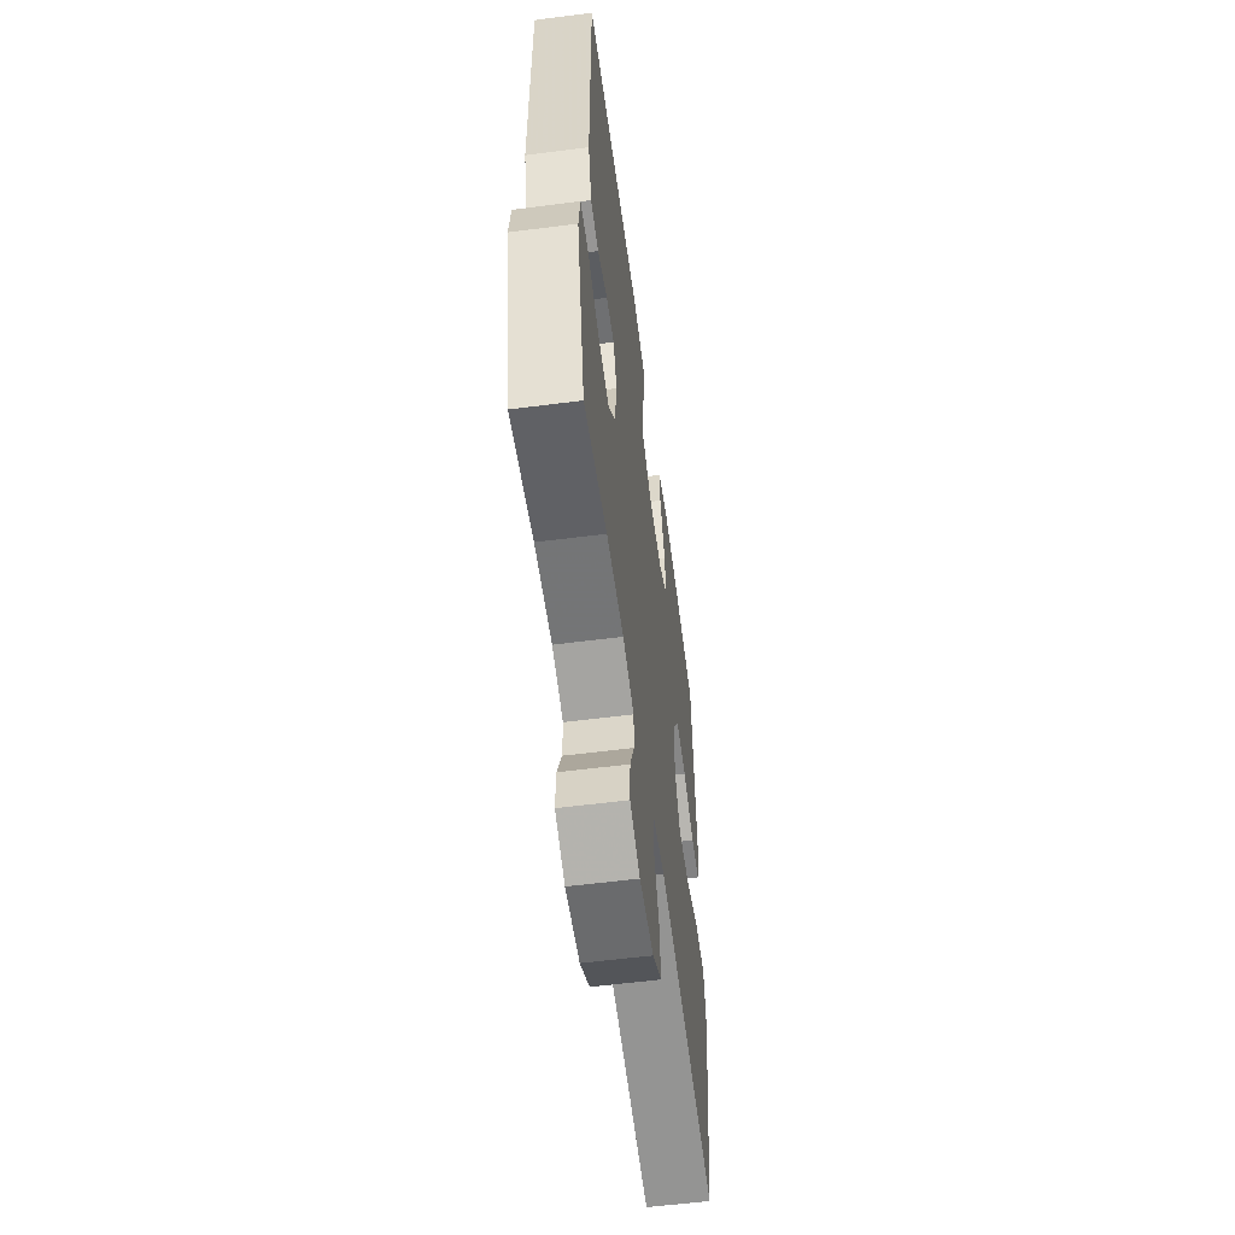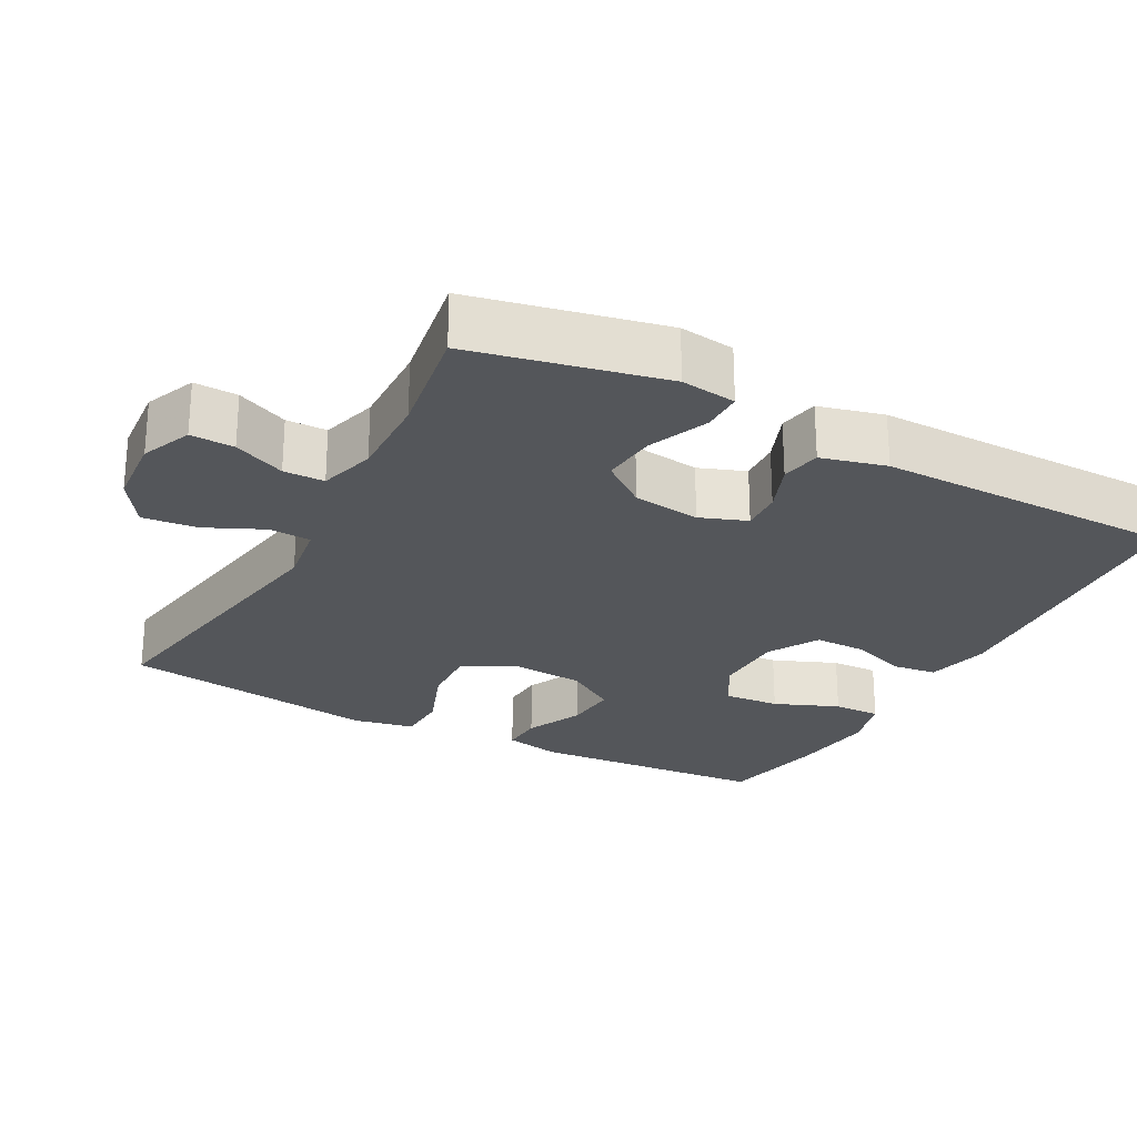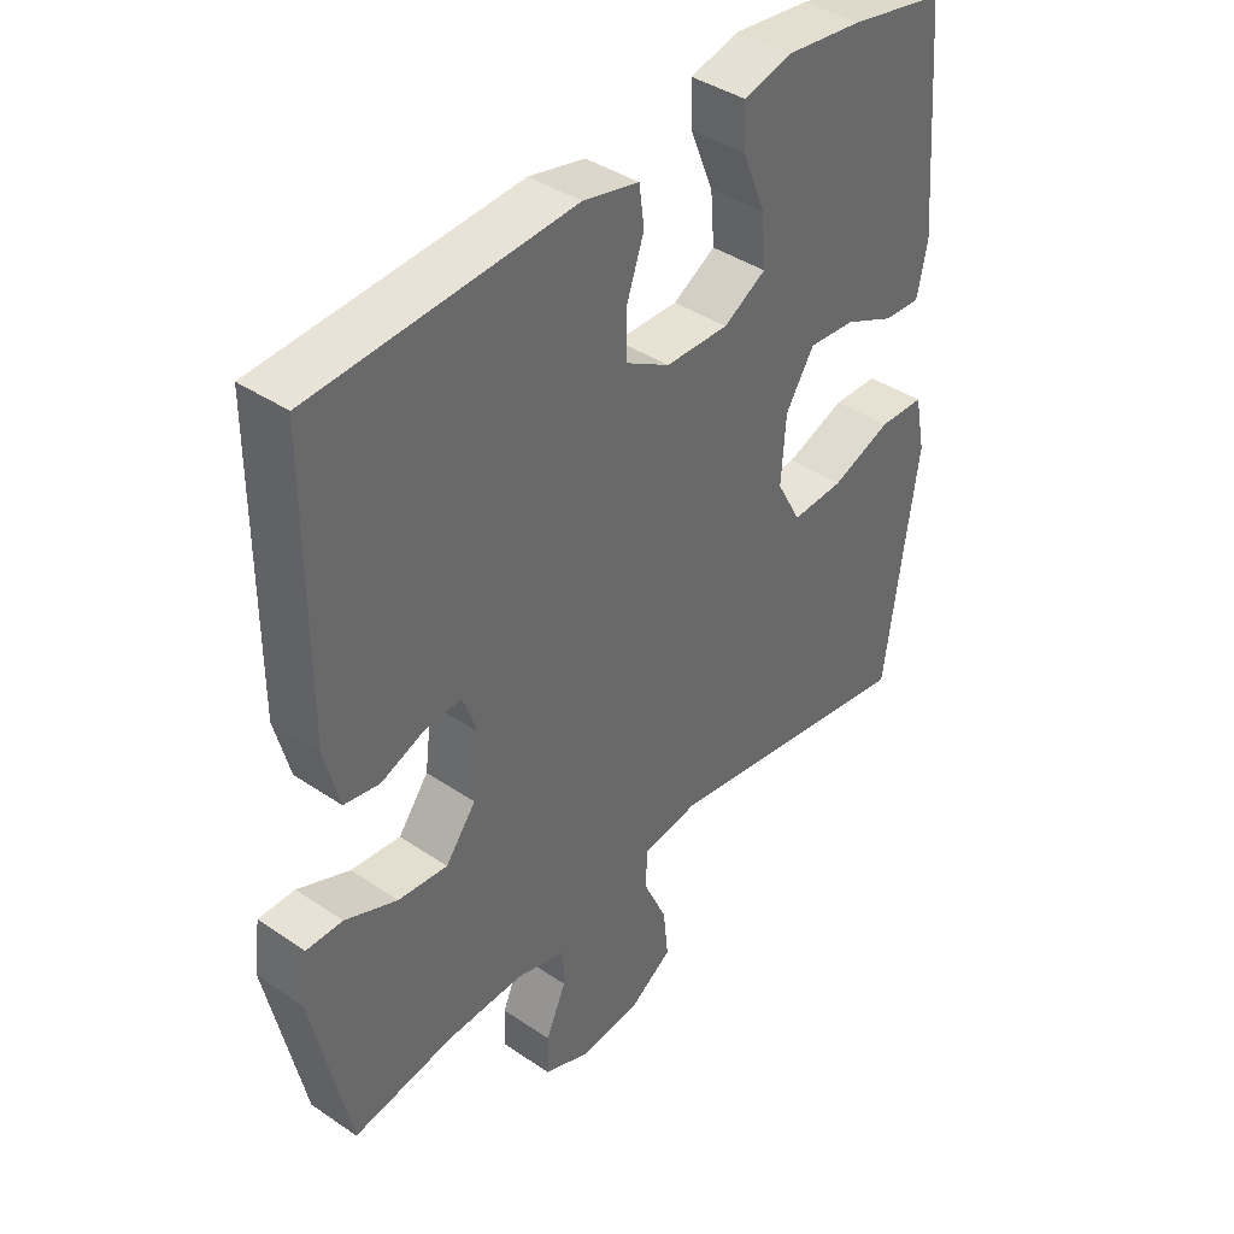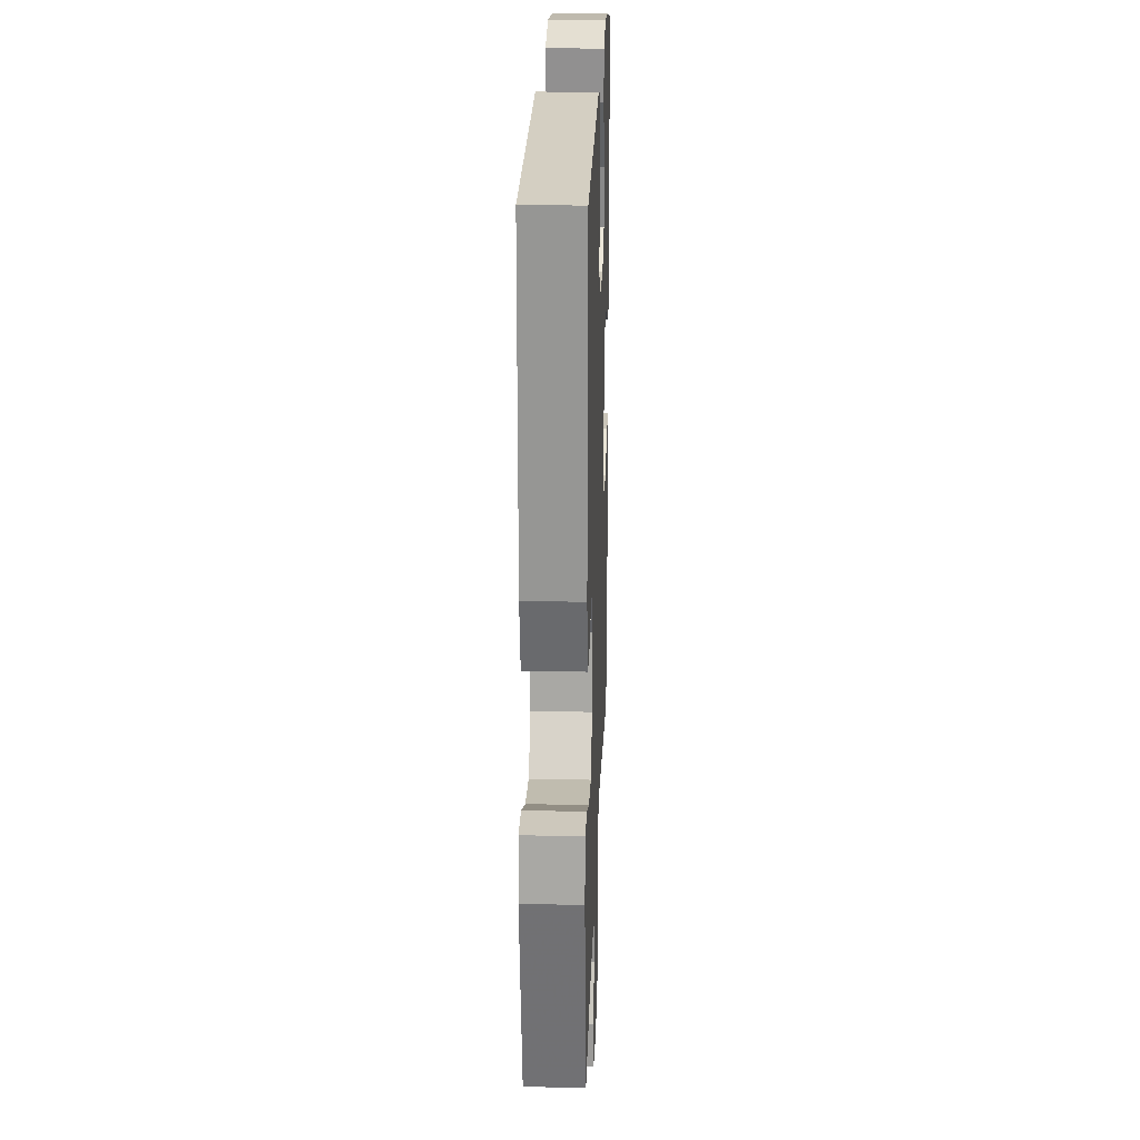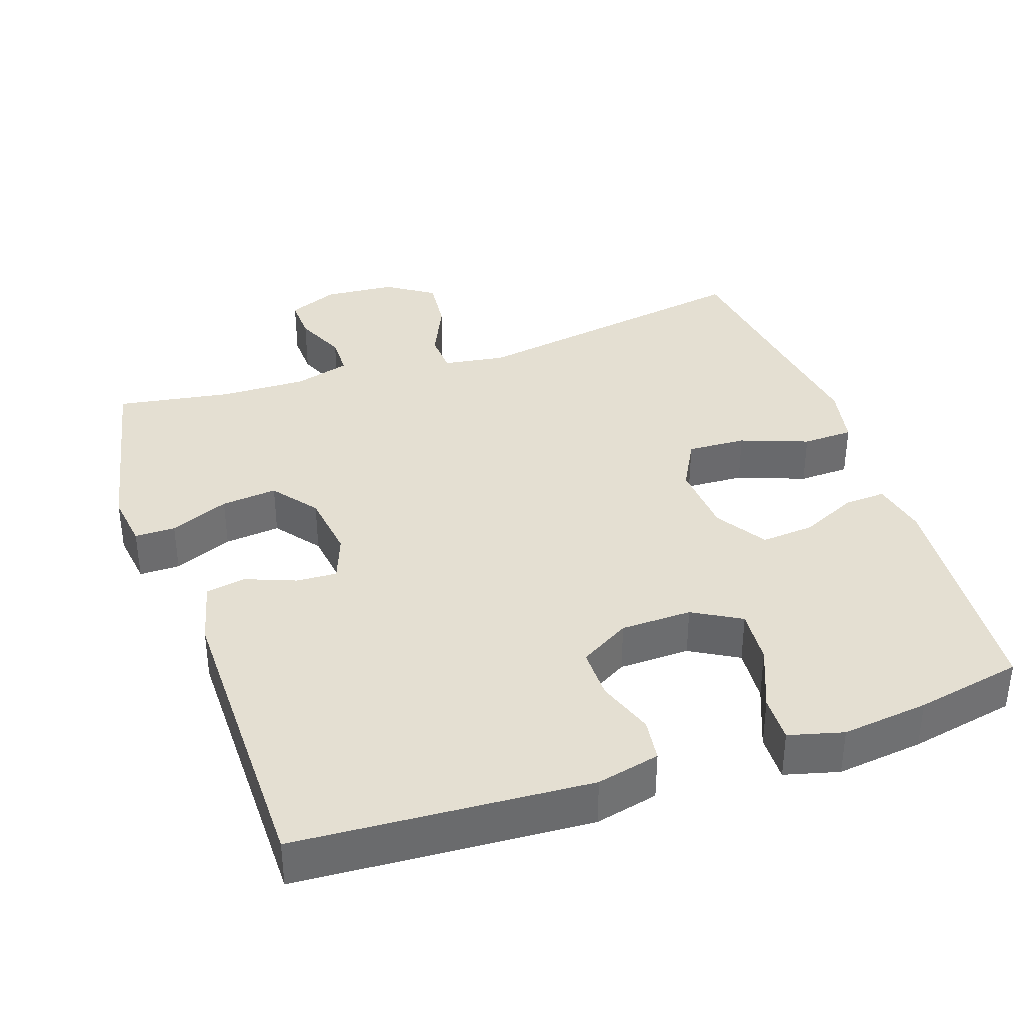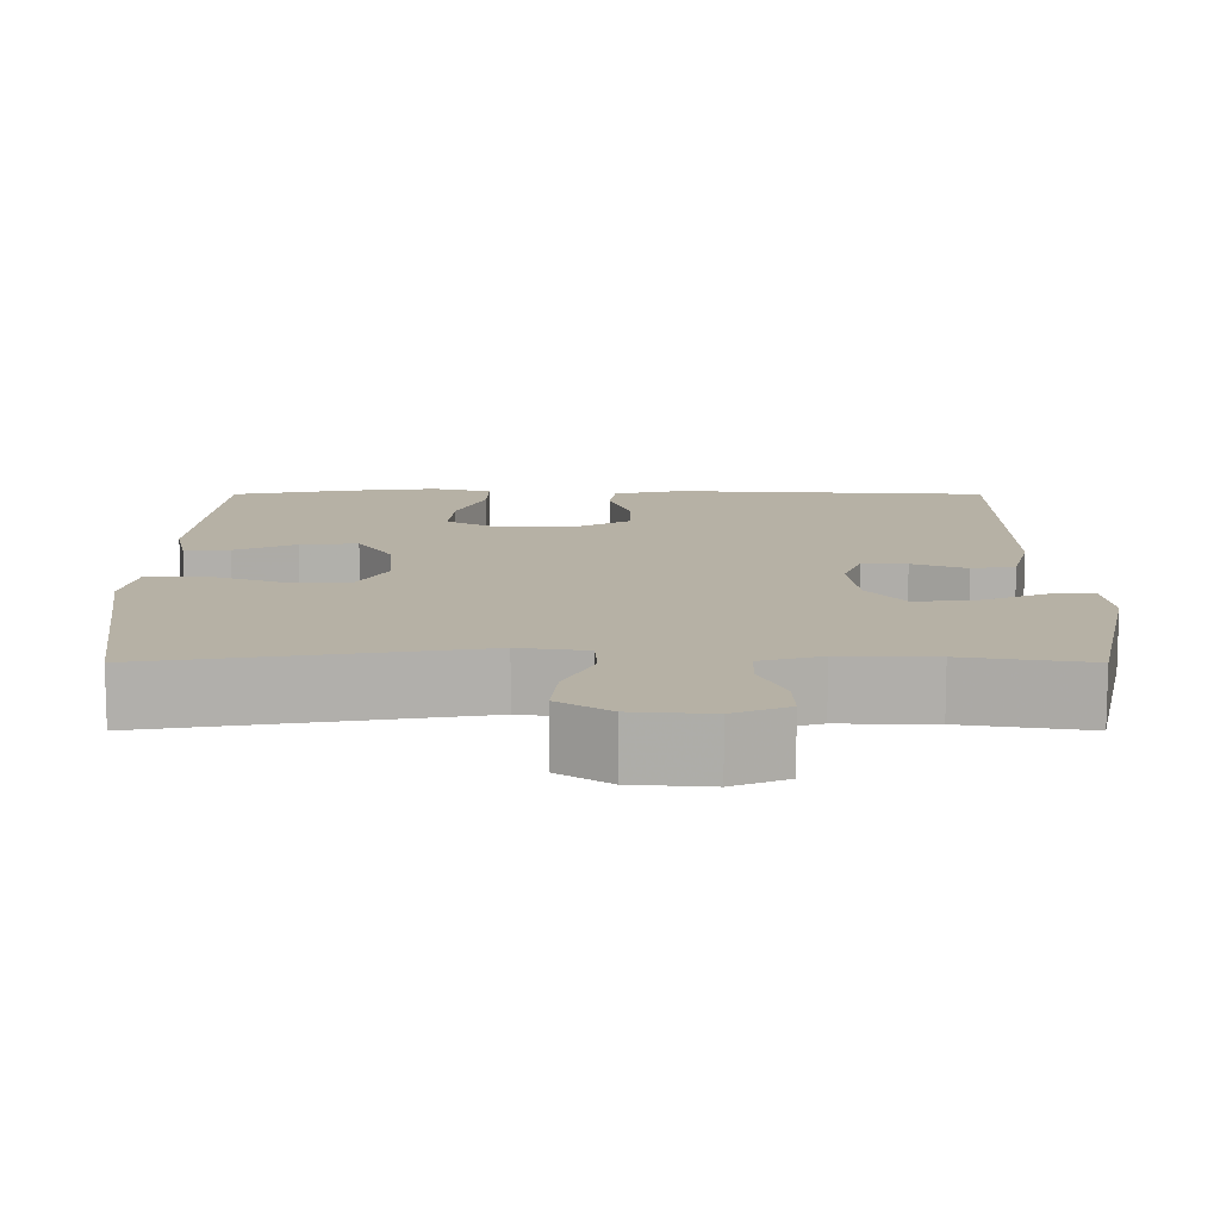
<metadata>
{"format":"obj","ext":"obj","renderer":"f3d","projection":"perspective","resolution":1024,"background":"white","views":[{"elev":-57.8,"azim":-82.4,"up":"+Z"},{"elev":-25.4,"azim":-118.3,"up":"+Y"},{"elev":40.3,"azim":-50.2,"up":"+Z"},{"elev":22.2,"azim":-88.0,"up":"+Z"},{"elev":37.1,"azim":-19.0,"up":"+Y"},{"elev":-78.0,"azim":-180.0,"up":"+Z"}]}
</metadata>
<code>
v -0.5 0.07 0.5
v -0.098 0.07 0.525
v -0.011 0.07 0.505
v -0.003 0.07 0.446
v -0.03 0.07 0.368
v -0.03 0.07 0.297
v 0.039 0.07 0.257
v 0.137 0.07 0.255
v 0.203 0.07 0.293
v 0.197 0.07 0.37
v 0.161 0.07 0.458
v 0.159 0.07 0.523
v 0.234 0.07 0.543
v 0.353 0.07 0.529
v 0.5 0.07 0.5
v 0.526 0.07 0.173
v 0.51 0.07 0.096
v 0.453 0.07 0.099
v 0.375 0.07 0.135
v 0.302 0.07 0.141
v 0.258 0.07 0.071
v 0.251 0.07 -0.03
v 0.289 0.07 -0.1
v 0.37 0.07 -0.096
v 0.463 0.07 -0.061
v 0.533 0.07 -0.063
v 0.55 0.07 -0.147
v 0.531 0.07 -0.278
v 0.5 0.07 -0.5
v 0.098 0.07 -0.433
v 0.012 0.07 -0.446
v 0.009 0.07 -0.503
v 0.046 0.07 -0.583
v 0.054 0.07 -0.658
v -0.011 0.07 -0.701
v -0.109 0.07 -0.709
v -0.178 0.07 -0.68
v -0.176 0.07 -0.62
v -0.145 0.07 -0.549
v -0.146 0.07 -0.493
v -0.223 0.07 -0.471
v -0.342 0.07 -0.474
v -0.5 0.07 -0.5
v -0.557 0.07 -0.237
v -0.547 0.07 -0.161
v -0.491 0.07 -0.161
v -0.41 0.07 -0.195
v -0.333 0.07 -0.203
v -0.286 0.07 -0.141
v -0.274 0.07 -0.048
v -0.298 0.07 0.016
v -0.354 0.07 0.013
v -0.423 0.07 -0.014
v -0.478 0.07 -0.004
v -0.501 0.07 0.085
v -0.5 0 0.5
v -0.098 0 0.525
v -0.011 0 0.505
v -0.003 0 0.446
v -0.03 0 0.368
v -0.03 0 0.297
v 0.039 0 0.257
v 0.137 0 0.255
v 0.203 0 0.293
v 0.197 0 0.37
v 0.161 0 0.458
v 0.159 0 0.523
v 0.234 0 0.543
v 0.353 0 0.529
v 0.5 0 0.5
v 0.526 0 0.173
v 0.51 0 0.096
v 0.453 0 0.099
v 0.375 0 0.135
v 0.302 0 0.141
v 0.258 0 0.071
v 0.251 0 -0.03
v 0.289 0 -0.1
v 0.37 0 -0.096
v 0.463 0 -0.061
v 0.533 0 -0.063
v 0.55 0 -0.147
v 0.531 0 -0.278
v 0.5 0 -0.5
v 0.098 0 -0.433
v 0.012 0 -0.446
v 0.009 0 -0.503
v 0.046 0 -0.583
v 0.054 0 -0.658
v -0.011 0 -0.701
v -0.109 0 -0.709
v -0.178 0 -0.68
v -0.176 0 -0.62
v -0.145 0 -0.549
v -0.146 0 -0.493
v -0.223 0 -0.471
v -0.342 0 -0.474
v -0.5 0 -0.5
v -0.557 0 -0.237
v -0.547 0 -0.161
v -0.491 0 -0.161
v -0.41 0 -0.195
v -0.333 0 -0.203
v -0.286 0 -0.141
v -0.274 0 -0.048
v -0.298 0 0.016
v -0.354 0 0.013
v -0.423 0 -0.014
v -0.478 0 -0.004
v -0.501 0 0.085
f 52 53 54 55
f 51 52 55 1
f 44 45 46 47
f 42 43 44 47
f 41 42 47 48
f 40 41 48 49
f 36 37 38 39
f 36 39 40
f 35 36 40
f 32 33 34 35
f 31 32 35 40
f 28 29 30
f 28 30 31
f 24 25 26 27
f 23 24 27 28
f 16 17 18 19
f 16 19 20
f 15 16 20
f 14 15 20 21
f 10 11 12 13
f 9 10 13 14
f 2 3 4 5
f 51 1 2 5
f 50 51 5 6
f 23 28 31 40
f 22 23 40 49
f 21 22 49 50
f 9 14 21
f 8 9 21 50
f 50 6 7
f 7 8 50
f 110 109 108 107
f 56 110 107 106
f 102 101 100 99
f 102 99 98 97
f 103 102 97 96
f 104 103 96 95
f 94 93 92 91
f 95 94 91
f 95 91 90
f 90 89 88 87
f 95 90 87 86
f 85 84 83
f 86 85 83
f 82 81 80 79
f 83 82 79 78
f 74 73 72 71
f 75 74 71
f 75 71 70
f 76 75 70 69
f 68 67 66 65
f 69 68 65 64
f 60 59 58 57
f 60 57 56 106
f 61 60 106 105
f 95 86 83 78
f 104 95 78 77
f 105 104 77 76
f 76 69 64
f 105 76 64 63
f 62 61 105
f 105 63 62
f 1 56 57 2
f 2 57 58 3
f 3 58 59 4
f 4 59 60 5
f 5 60 61 6
f 6 61 62 7
f 7 62 63 8
f 8 63 64 9
f 9 64 65 10
f 10 65 66 11
f 11 66 67 12
f 12 67 68 13
f 13 68 69 14
f 14 69 70 15
f 15 70 71 16
f 16 71 72 17
f 17 72 73 18
f 18 73 74 19
f 19 74 75 20
f 20 75 76 21
f 21 76 77 22
f 22 77 78 23
f 23 78 79 24
f 24 79 80 25
f 25 80 81 26
f 26 81 82 27
f 27 82 83 28
f 28 83 84 29
f 29 84 85 30
f 30 85 86 31
f 31 86 87 32
f 32 87 88 33
f 33 88 89 34
f 34 89 90 35
f 35 90 91 36
f 36 91 92 37
f 37 92 93 38
f 38 93 94 39
f 39 94 95 40
f 40 95 96 41
f 41 96 97 42
f 42 97 98 43
f 43 98 99 44
f 44 99 100 45
f 45 100 101 46
f 46 101 102 47
f 47 102 103 48
f 48 103 104 49
f 49 104 105 50
f 50 105 106 51
f 51 106 107 52
f 52 107 108 53
f 53 108 109 54
f 54 109 110 55
f 55 110 56 1

</code>
